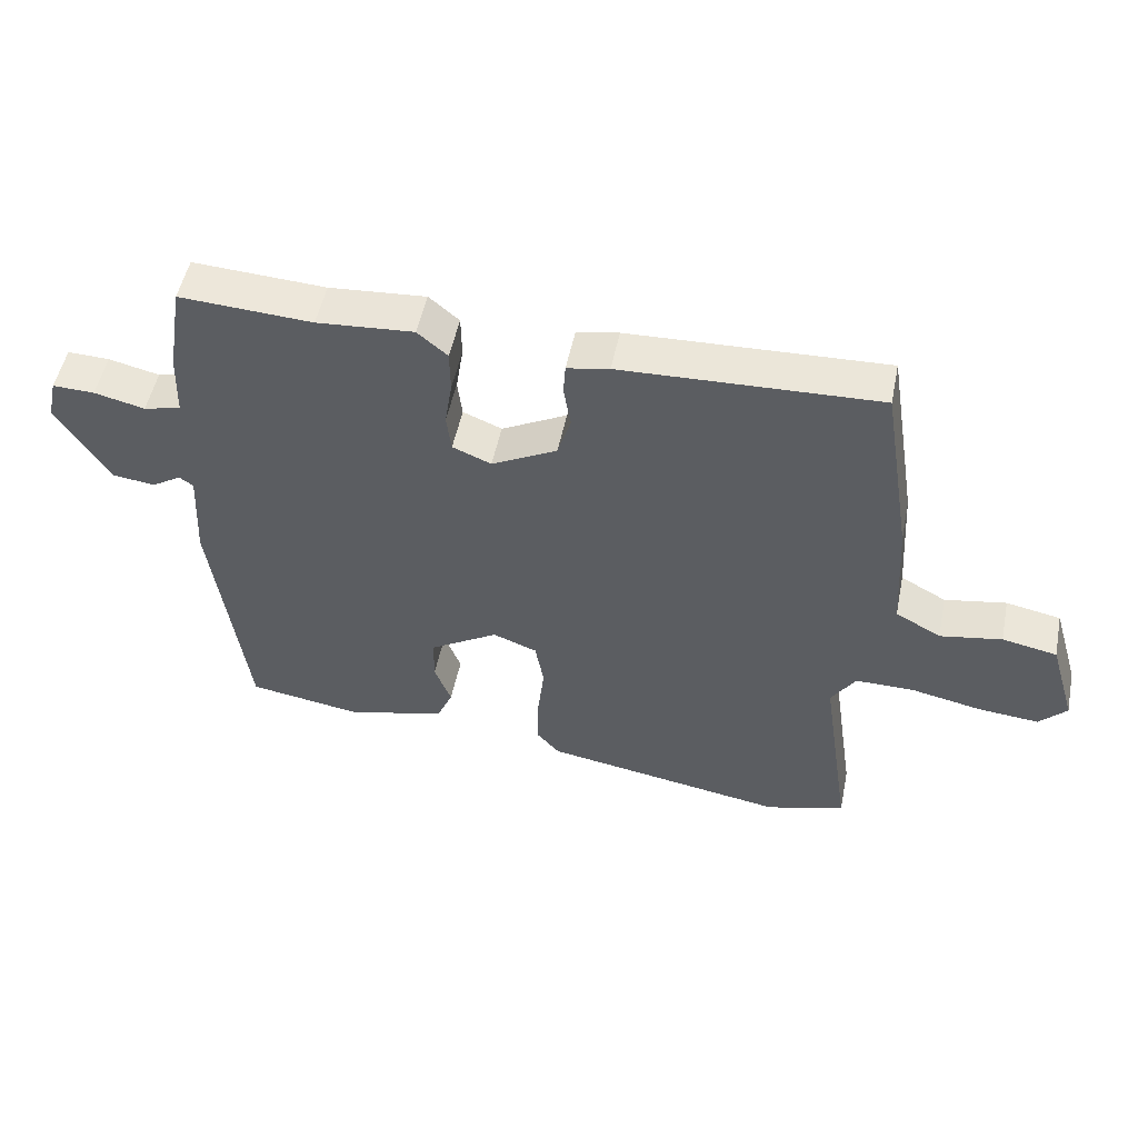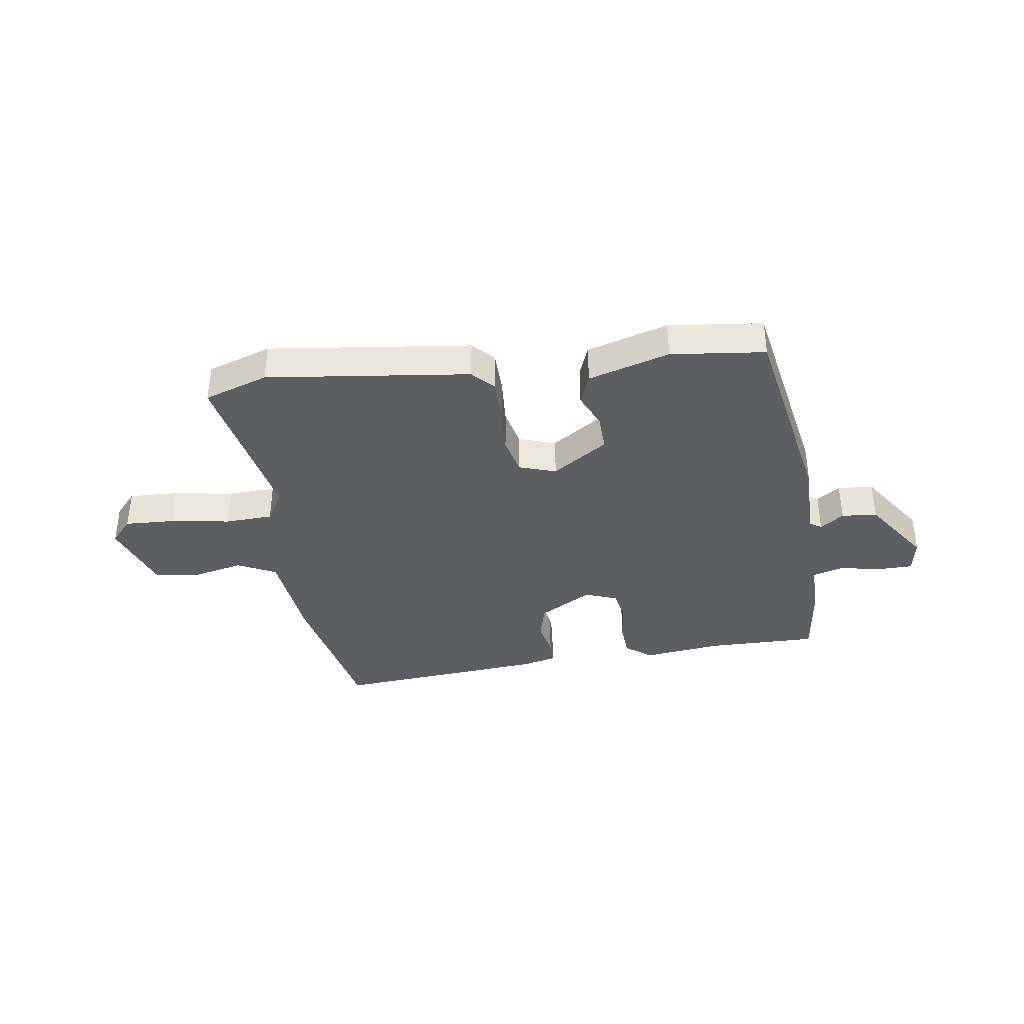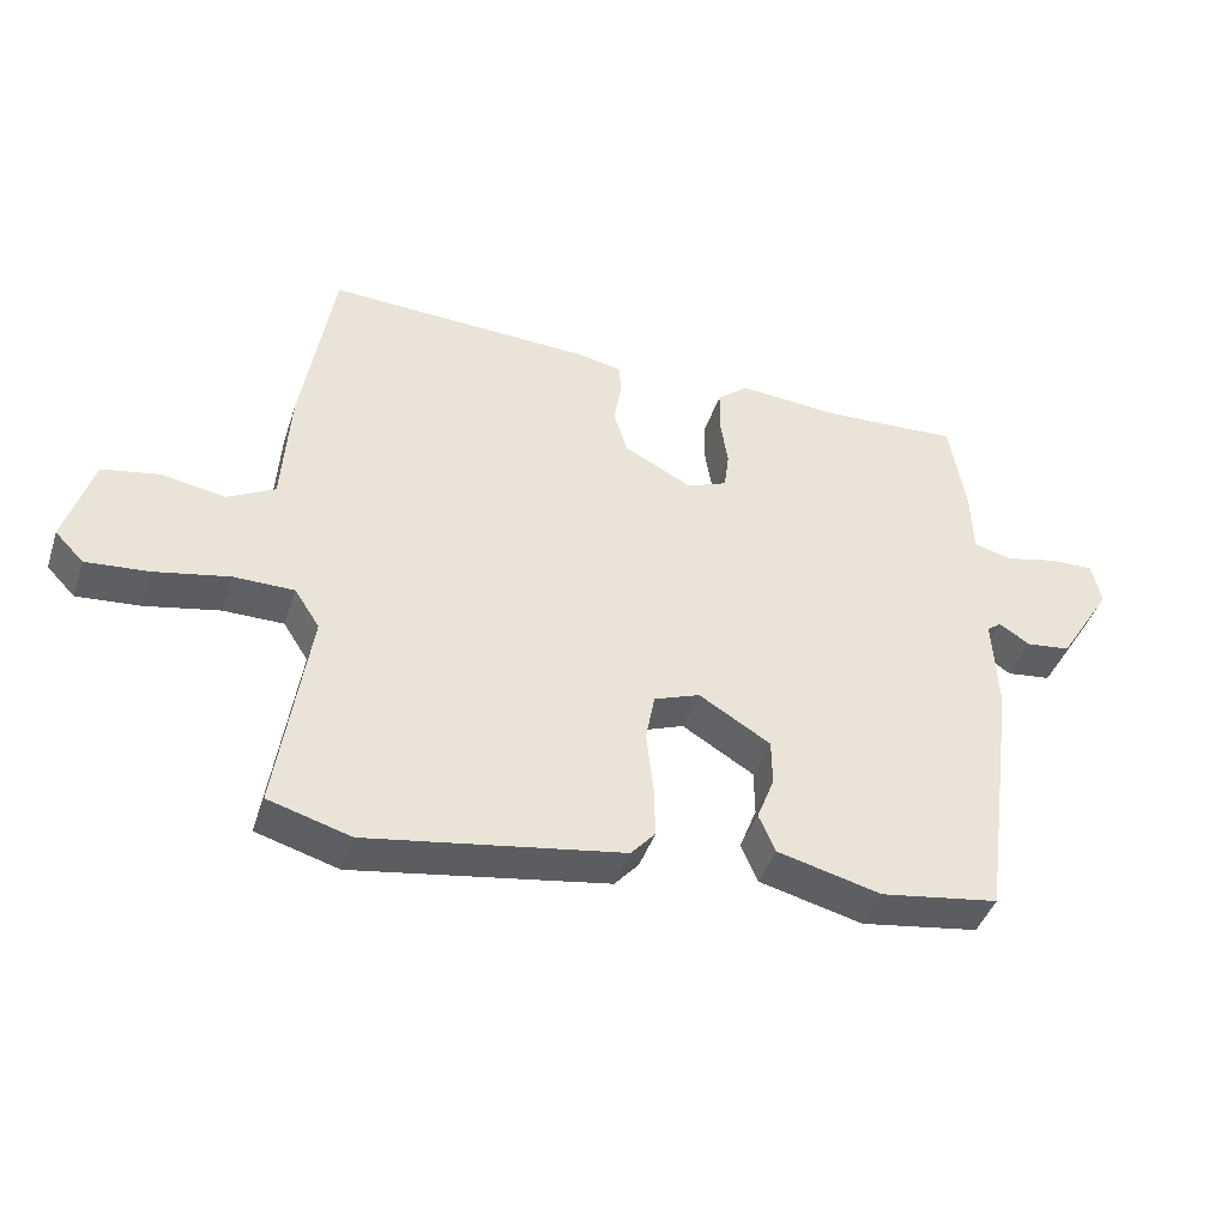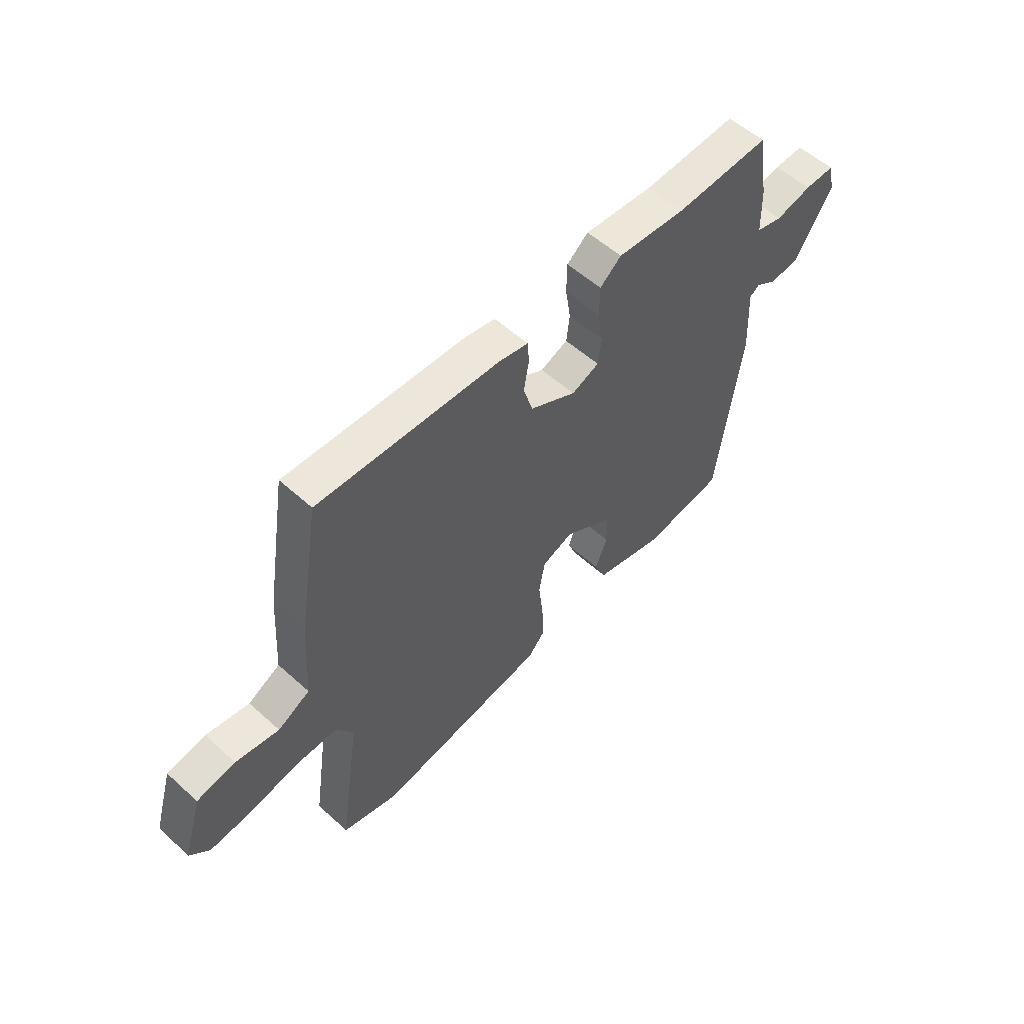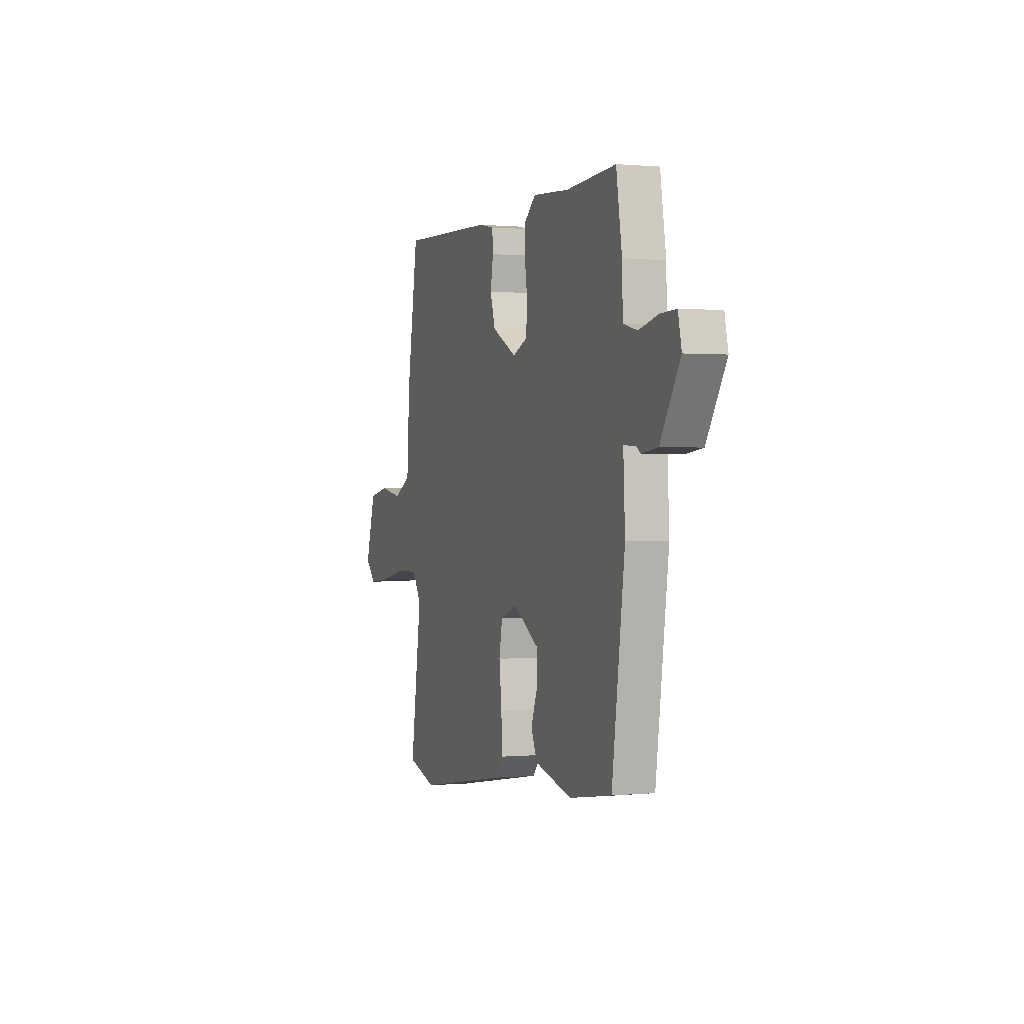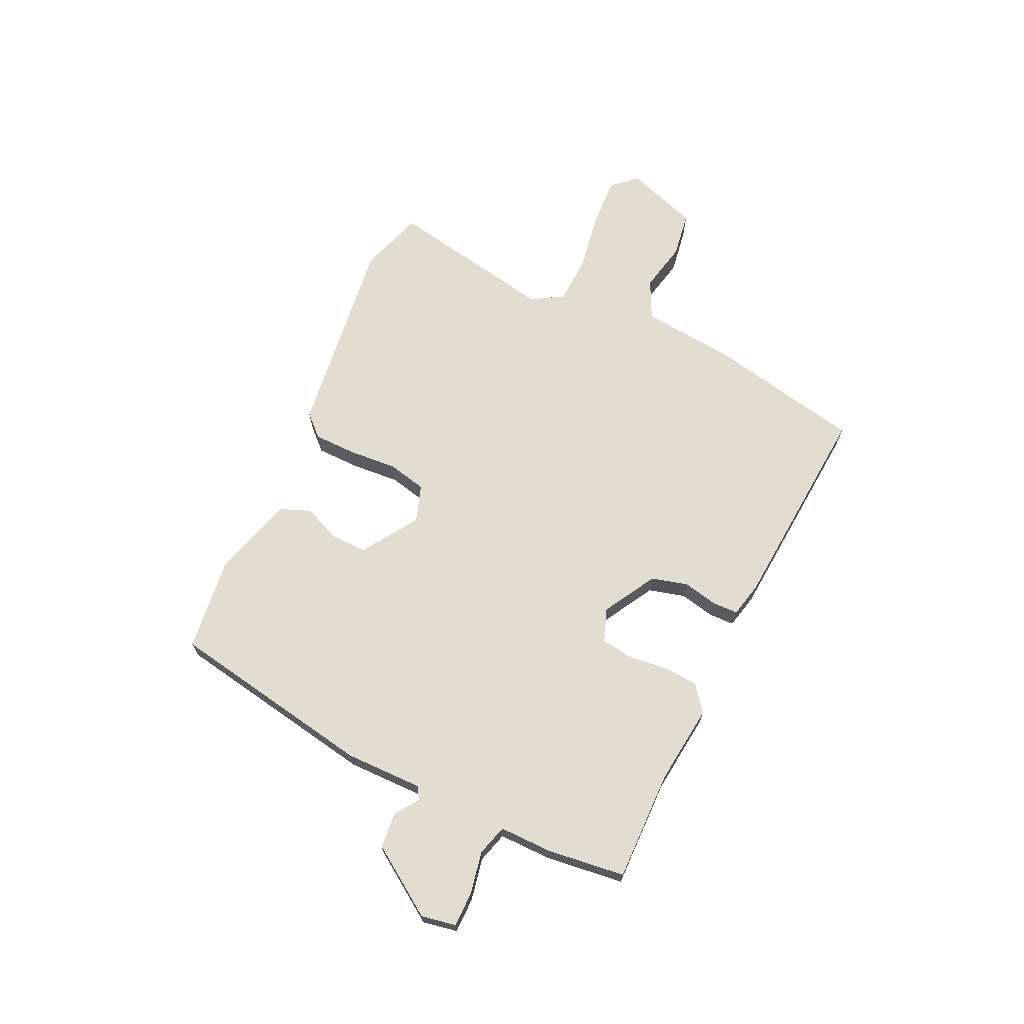
<metadata>
{"format":"obj","ext":"obj","renderer":"f3d","projection":"perspective","resolution":1024,"background":"white","views":[{"elev":51.5,"azim":11.5,"up":"+Z"},{"elev":-37.7,"azim":-169.2,"up":"+Y"},{"elev":-42.9,"azim":162.2,"up":"+Z"},{"elev":55.2,"azim":133.6,"up":"+Z"},{"elev":0.6,"azim":-109.6,"up":"+Z"},{"elev":68.5,"azim":-62.6,"up":"+Y"}]}
</metadata>
<code>
v -0.49 0.07 -0.427
v -0.541 0.07 -0.051
v -0.534 0.07 0.088
v -0.555 0.07 0.103
v -0.599 0.07 0.075
v -0.663 0.07 0.083
v -0.741 0.07 0.209
v -0.727 0.07 0.271
v -0.664 0.07 0.269
v -0.588 0.07 0.251
v -0.532 0.07 0.265
v -0.529 0.07 0.36
v -0.506 0.07 0.5
v -0.307 0.07 0.489
v -0.162 0.07 0.5
v -0.117 0.07 0.462
v -0.116 0.07 0.398
v -0.127 0.07 0.328
v -0.12 0.07 0.271
v -0.062 0.07 0.247
v 0.036 0.07 0.298
v 0.056 0.07 0.363
v 0.045 0.07 0.426
v 0.048 0.07 0.472
v 0.111 0.07 0.484
v 0.495 0.07 0.499
v 0.54 0.07 0.222
v 0.551 0.07 0.048
v 0.619 0.07 0.011
v 0.711 0.07 0.027
v 0.793 0.07 0.011
v 0.833 0.07 -0.122
v 0.792 0.07 -0.164
v 0.702 0.07 -0.156
v 0.595 0.07 -0.134
v 0.508 0.07 -0.134
v 0.472 0.07 -0.19
v 0.517 0.07 -0.495
v 0.399 0.07 -0.529
v 0.034 0.07 -0.468
v -0.001 0.07 -0.428
v 0.001 0.07 -0.351
v 0.011 0.07 -0.263
v -0.002 0.07 -0.193
v -0.068 0.07 -0.168
v -0.171 0.07 -0.23
v -0.172 0.07 -0.297
v -0.147 0.07 -0.362
v -0.171 0.07 -0.417
v -0.32 0.07 -0.454
v -0.49 0 -0.427
v -0.541 0 -0.051
v -0.534 0 0.088
v -0.555 0 0.103
v -0.599 0 0.075
v -0.663 0 0.083
v -0.741 0 0.209
v -0.727 0 0.271
v -0.664 0 0.269
v -0.588 0 0.251
v -0.532 0 0.265
v -0.529 0 0.36
v -0.506 0 0.5
v -0.307 0 0.489
v -0.162 0 0.5
v -0.117 0 0.462
v -0.116 0 0.398
v -0.127 0 0.328
v -0.12 0 0.271
v -0.062 0 0.247
v 0.036 0 0.298
v 0.056 0 0.363
v 0.045 0 0.426
v 0.048 0 0.472
v 0.111 0 0.484
v 0.495 0 0.499
v 0.54 0 0.222
v 0.551 0 0.048
v 0.619 0 0.011
v 0.711 0 0.027
v 0.793 0 0.011
v 0.833 0 -0.122
v 0.792 0 -0.164
v 0.702 0 -0.156
v 0.595 0 -0.134
v 0.508 0 -0.134
v 0.472 0 -0.19
v 0.517 0 -0.495
v 0.399 0 -0.529
v 0.034 0 -0.468
v -0.001 0 -0.428
v 0.001 0 -0.351
v 0.011 0 -0.263
v -0.002 0 -0.193
v -0.068 0 -0.168
v -0.171 0 -0.23
v -0.172 0 -0.297
v -0.147 0 -0.362
v -0.171 0 -0.417
v -0.32 0 -0.454
f 47 48 49 50
f 46 47 50 1
f 40 41 42 43
f 38 39 40 43
f 37 38 43 44
f 36 37 44 45
f 32 33 34 35
f 32 35 36
f 29 30 31 32
f 28 29 32 36
f 27 28 36 45
f 22 23 24 25
f 21 22 25 26
f 20 21 26 27
f 15 16 17 18
f 14 15 18 19
f 11 12 13 14
f 11 14 19
f 10 11 19 20
f 8 9 10
f 7 8 10
f 4 5 6 7
f 4 7 10 20
f 46 1 2 3
f 27 45 46 3
f 3 4 20 27
f 100 99 98 97
f 51 100 97 96
f 93 92 91 90
f 93 90 89 88
f 94 93 88 87
f 95 94 87 86
f 85 84 83 82
f 86 85 82
f 82 81 80 79
f 86 82 79 78
f 95 86 78 77
f 75 74 73 72
f 76 75 72 71
f 77 76 71 70
f 68 67 66 65
f 69 68 65 64
f 64 63 62 61
f 69 64 61
f 70 69 61 60
f 60 59 58
f 60 58 57
f 57 56 55 54
f 70 60 57 54
f 53 52 51 96
f 53 96 95 77
f 77 70 54 53
f 1 51 52 2
f 2 52 53 3
f 3 53 54 4
f 4 54 55 5
f 5 55 56 6
f 6 56 57 7
f 7 57 58 8
f 8 58 59 9
f 9 59 60 10
f 10 60 61 11
f 11 61 62 12
f 12 62 63 13
f 13 63 64 14
f 14 64 65 15
f 15 65 66 16
f 16 66 67 17
f 17 67 68 18
f 18 68 69 19
f 19 69 70 20
f 20 70 71 21
f 21 71 72 22
f 22 72 73 23
f 23 73 74 24
f 24 74 75 25
f 25 75 76 26
f 26 76 77 27
f 27 77 78 28
f 28 78 79 29
f 29 79 80 30
f 30 80 81 31
f 31 81 82 32
f 32 82 83 33
f 33 83 84 34
f 34 84 85 35
f 35 85 86 36
f 36 86 87 37
f 37 87 88 38
f 38 88 89 39
f 39 89 90 40
f 40 90 91 41
f 41 91 92 42
f 42 92 93 43
f 43 93 94 44
f 44 94 95 45
f 45 95 96 46
f 46 96 97 47
f 47 97 98 48
f 48 98 99 49
f 49 99 100 50
f 50 100 51 1

</code>
